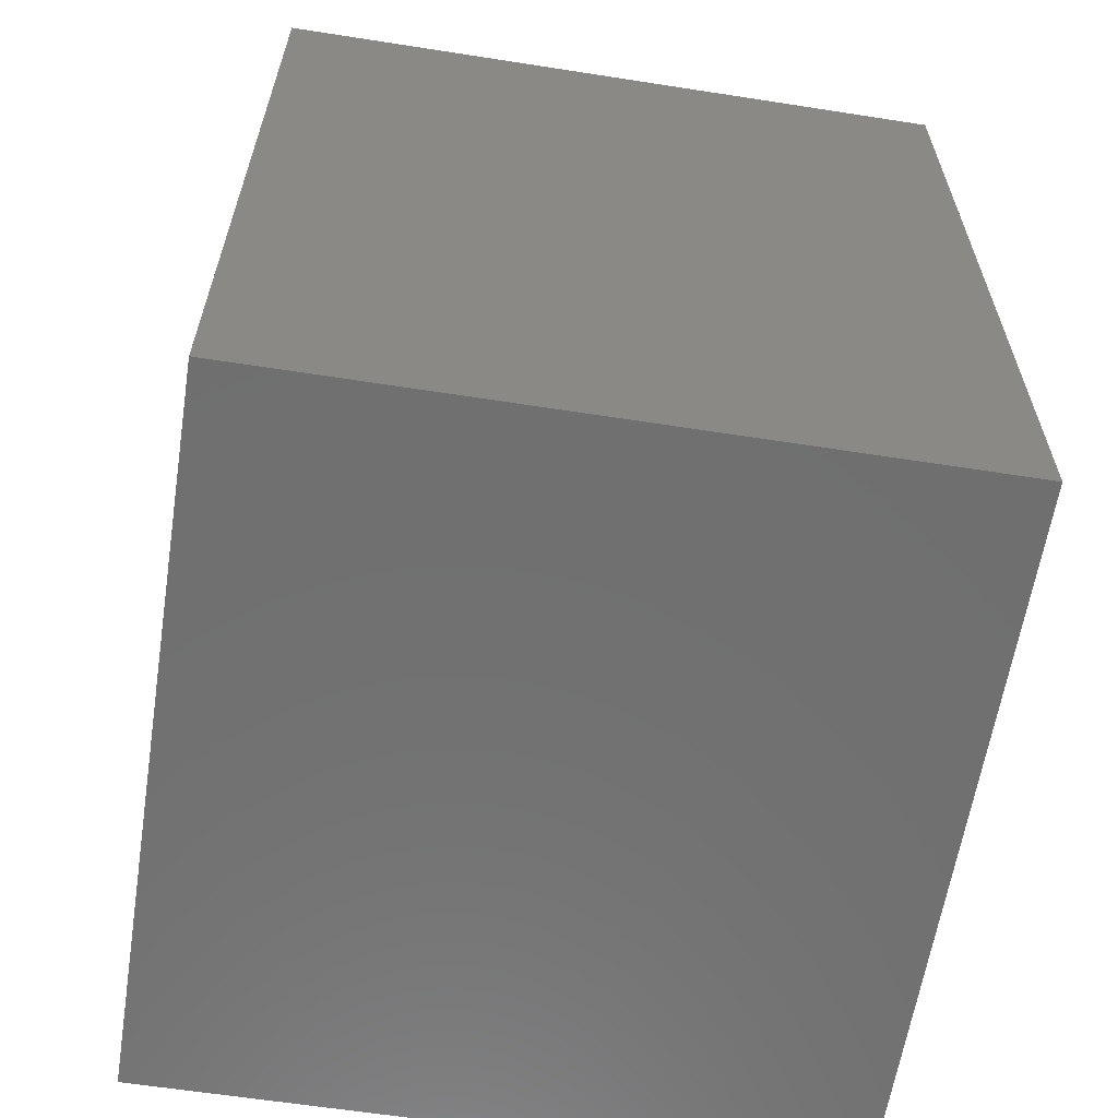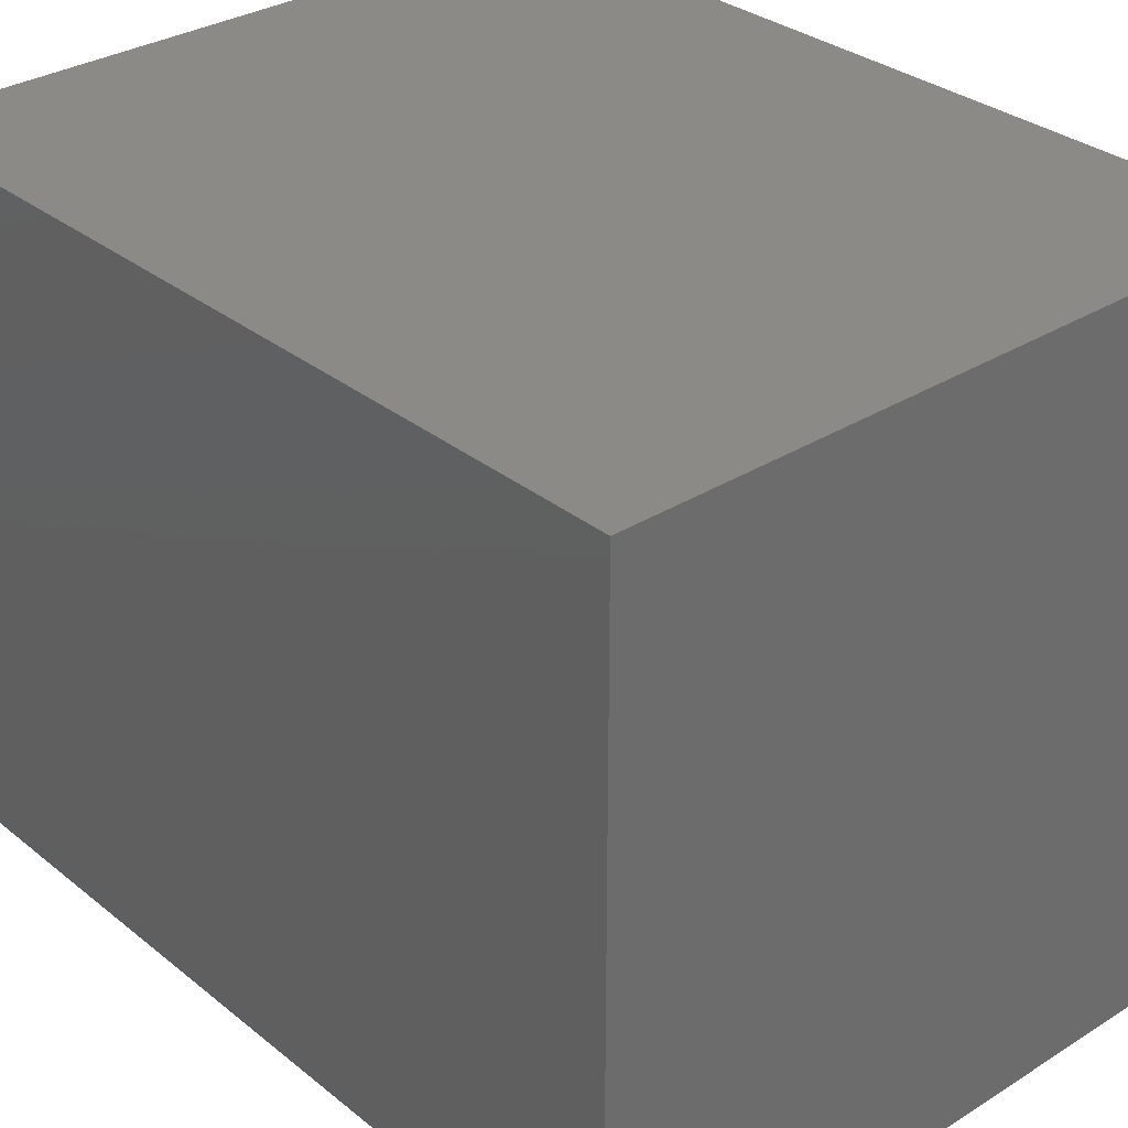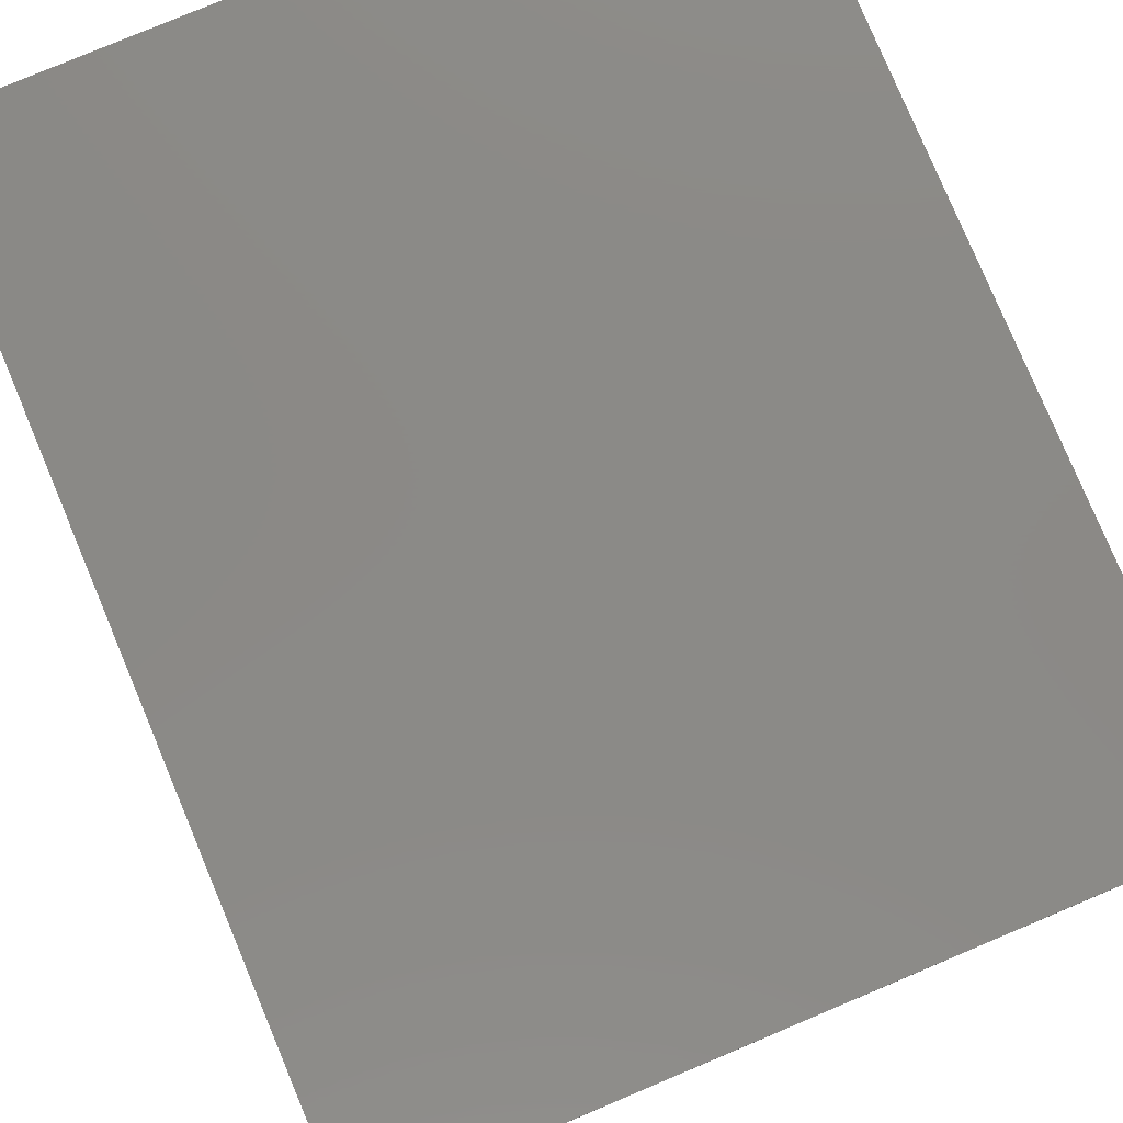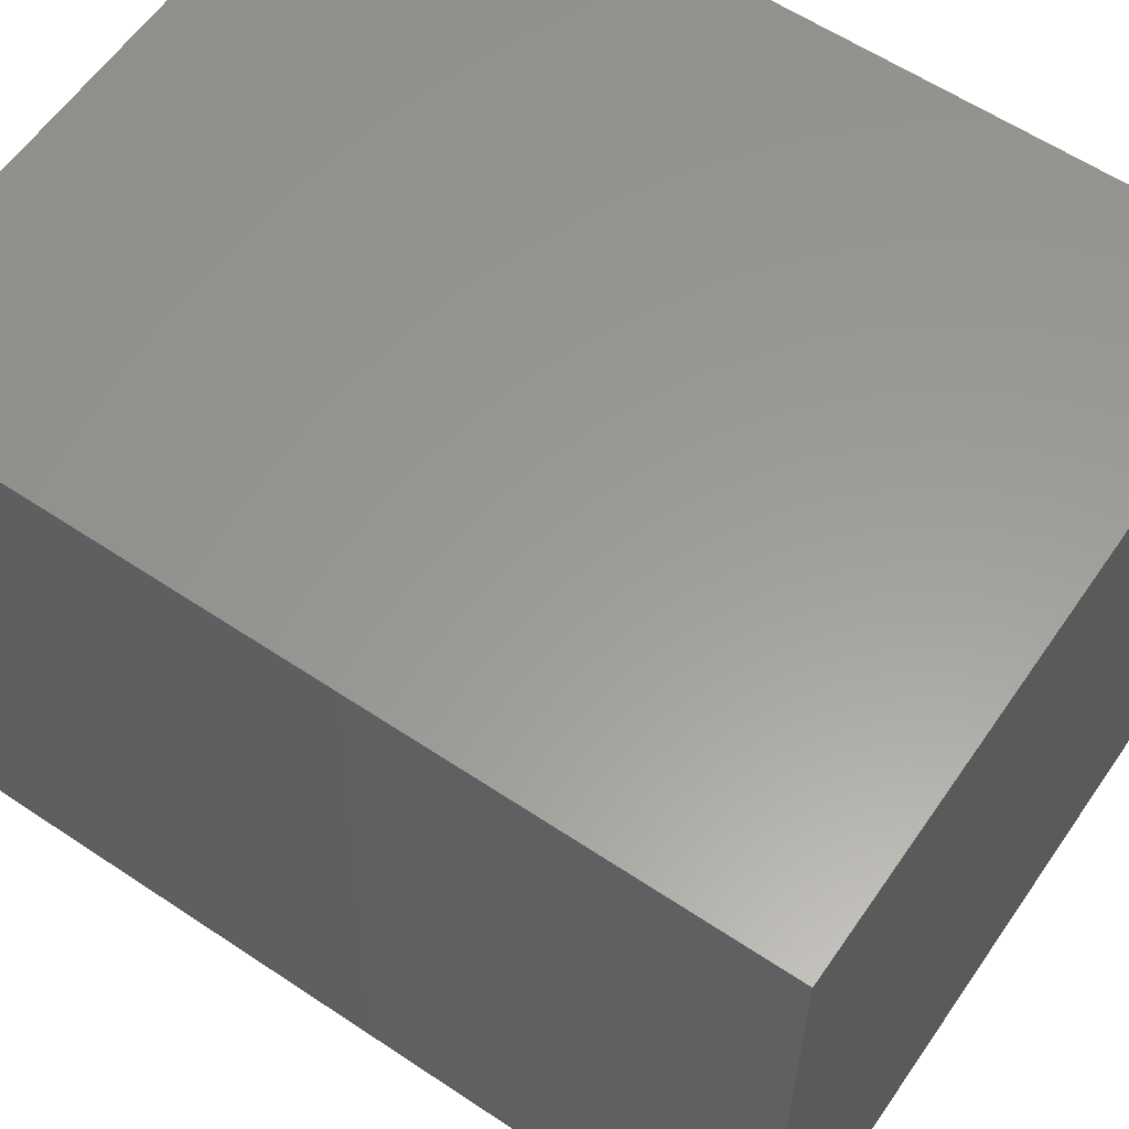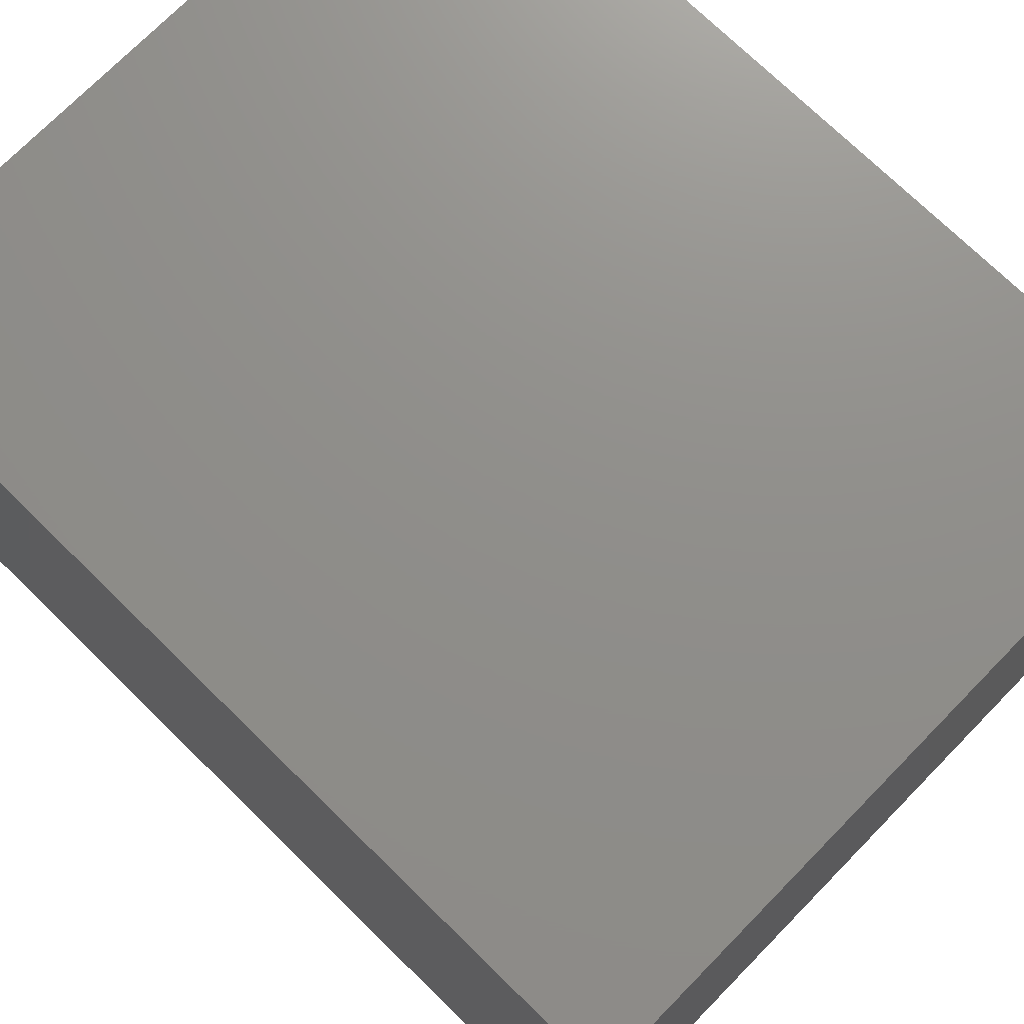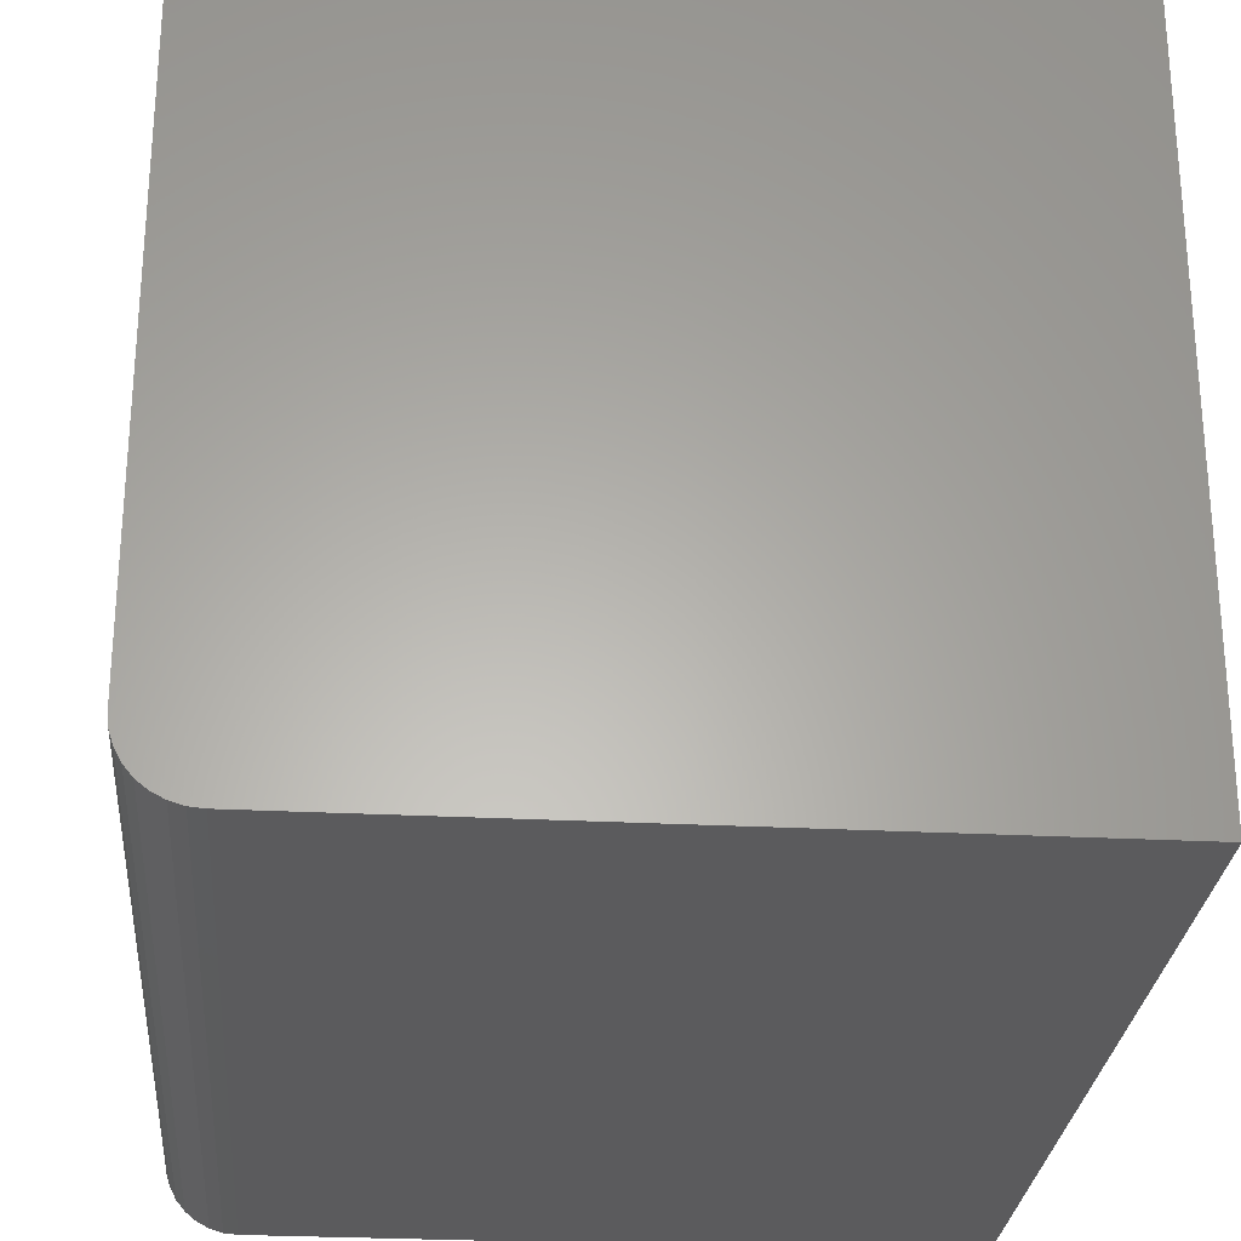
<metadata>
{"format":"stl","ext":"stl","renderer":"f3d","projection":"perspective","resolution":1024,"background":"white","views":[{"elev":-61.7,"azim":-9.0,"up":"+Y"},{"elev":31.6,"azim":138.4,"up":"+Z"},{"elev":79.4,"azim":-22.8,"up":"+Z"},{"elev":59.8,"azim":124.4,"up":"+Z"},{"elev":73.2,"azim":134.4,"up":"+Z"},{"elev":-27.3,"azim":175.4,"up":"+Z"}]}
</metadata>
<code>
# stl→obj: 24 verts, 44 faces
v 0.4708 -0.75 -0.625
v 0.4921 -0.75 -0.6229
v -0.6172 -0.75 -0.625
v 0.5802 -0.75 -0.5156
v 0.5802 -0.75 0.625
v -0.6172 -0.75 0.625
v 0.5127 -0.75 -0.6167
v 0.5316 -0.75 -0.6066
v 0.5481 -0.75 -0.593
v 0.5617 -0.75 -0.5764
v 0.5719 -0.75 -0.5575
v 0.5781 -0.75 -0.537
v -0.6172 0.75 -0.625
v 0.4921 0.75 -0.6229
v 0.4708 0.75 -0.625
v 0.5802 0.75 -0.5156
v 0.5781 0.75 -0.537
v 0.5719 0.75 -0.5575
v 0.5617 0.75 -0.5764
v 0.5481 0.75 -0.593
v 0.5316 0.75 -0.6066
v 0.5127 0.75 -0.6167
v -0.6172 0.75 0.625
v 0.5802 0.75 0.625
f 1 2 3
f 4 5 6
f 4 6 3
f 4 3 2
f 4 2 7
f 4 7 8
f 4 8 9
f 4 9 10
f 4 10 11
f 4 11 12
f 13 14 15
f 16 17 18
f 16 18 19
f 16 19 20
f 16 20 21
f 16 21 22
f 16 22 14
f 16 14 13
f 16 13 23
f 16 23 24
f 16 24 4
f 4 24 5
f 13 15 3
f 3 15 1
f 16 4 17
f 17 4 12
f 17 12 18
f 18 12 11
f 18 11 19
f 19 11 10
f 19 10 20
f 20 10 9
f 20 9 21
f 21 9 8
f 21 8 22
f 22 8 7
f 22 7 14
f 14 7 2
f 14 2 15
f 15 2 1
f 23 13 6
f 6 13 3
f 24 23 5
f 5 23 6

</code>
